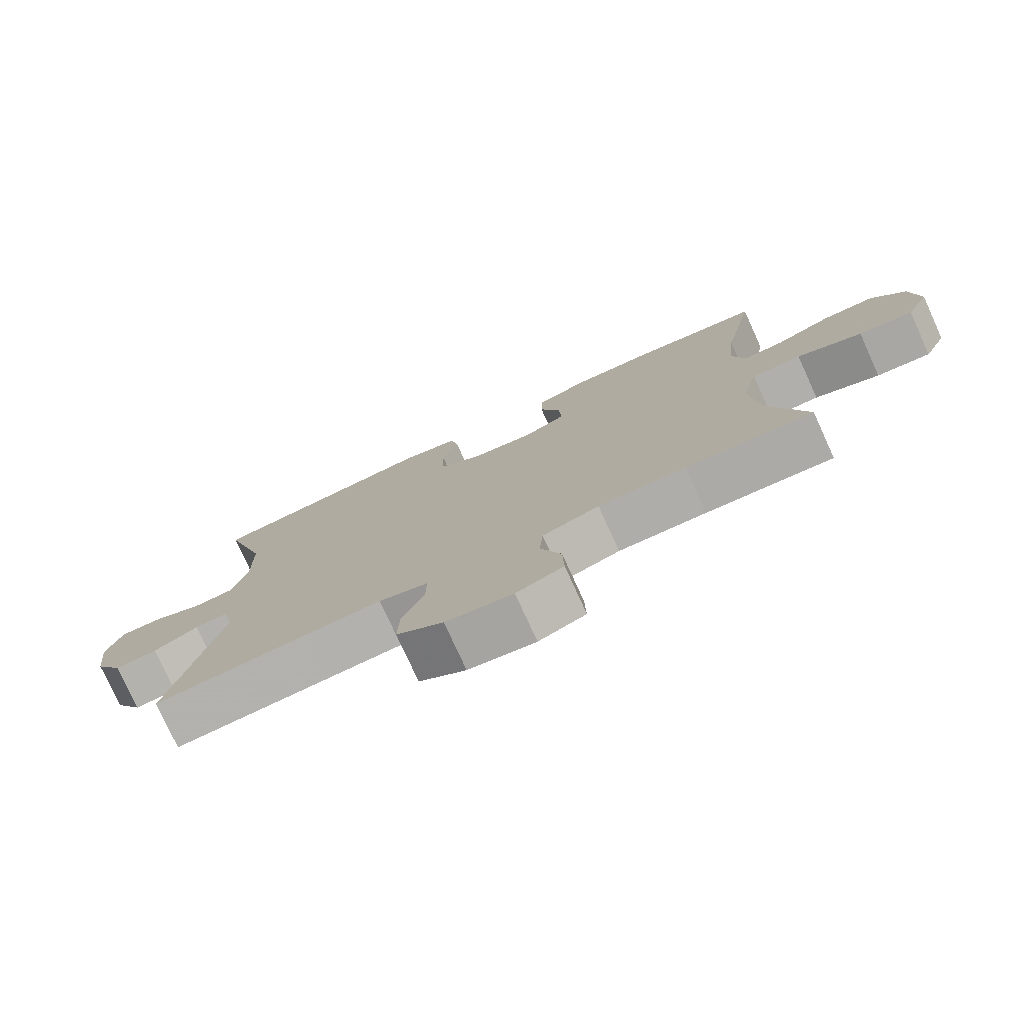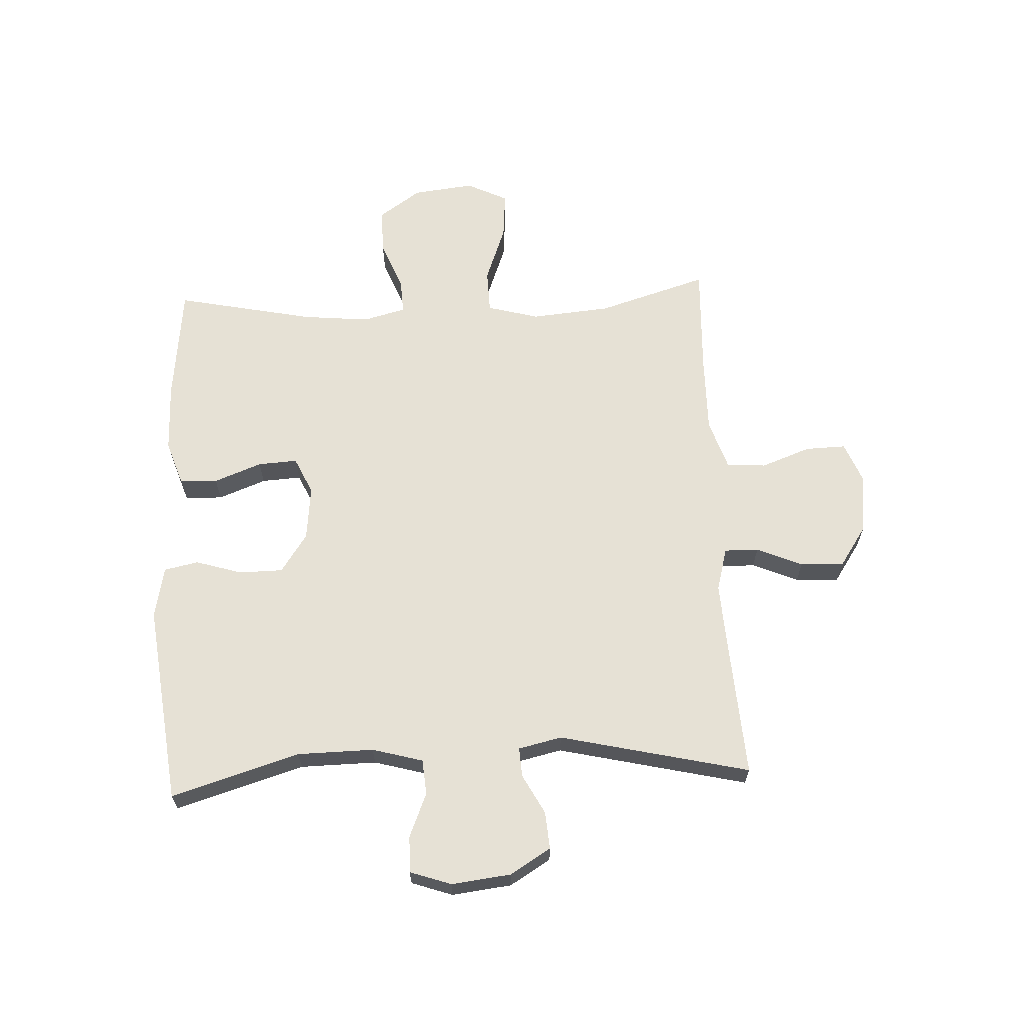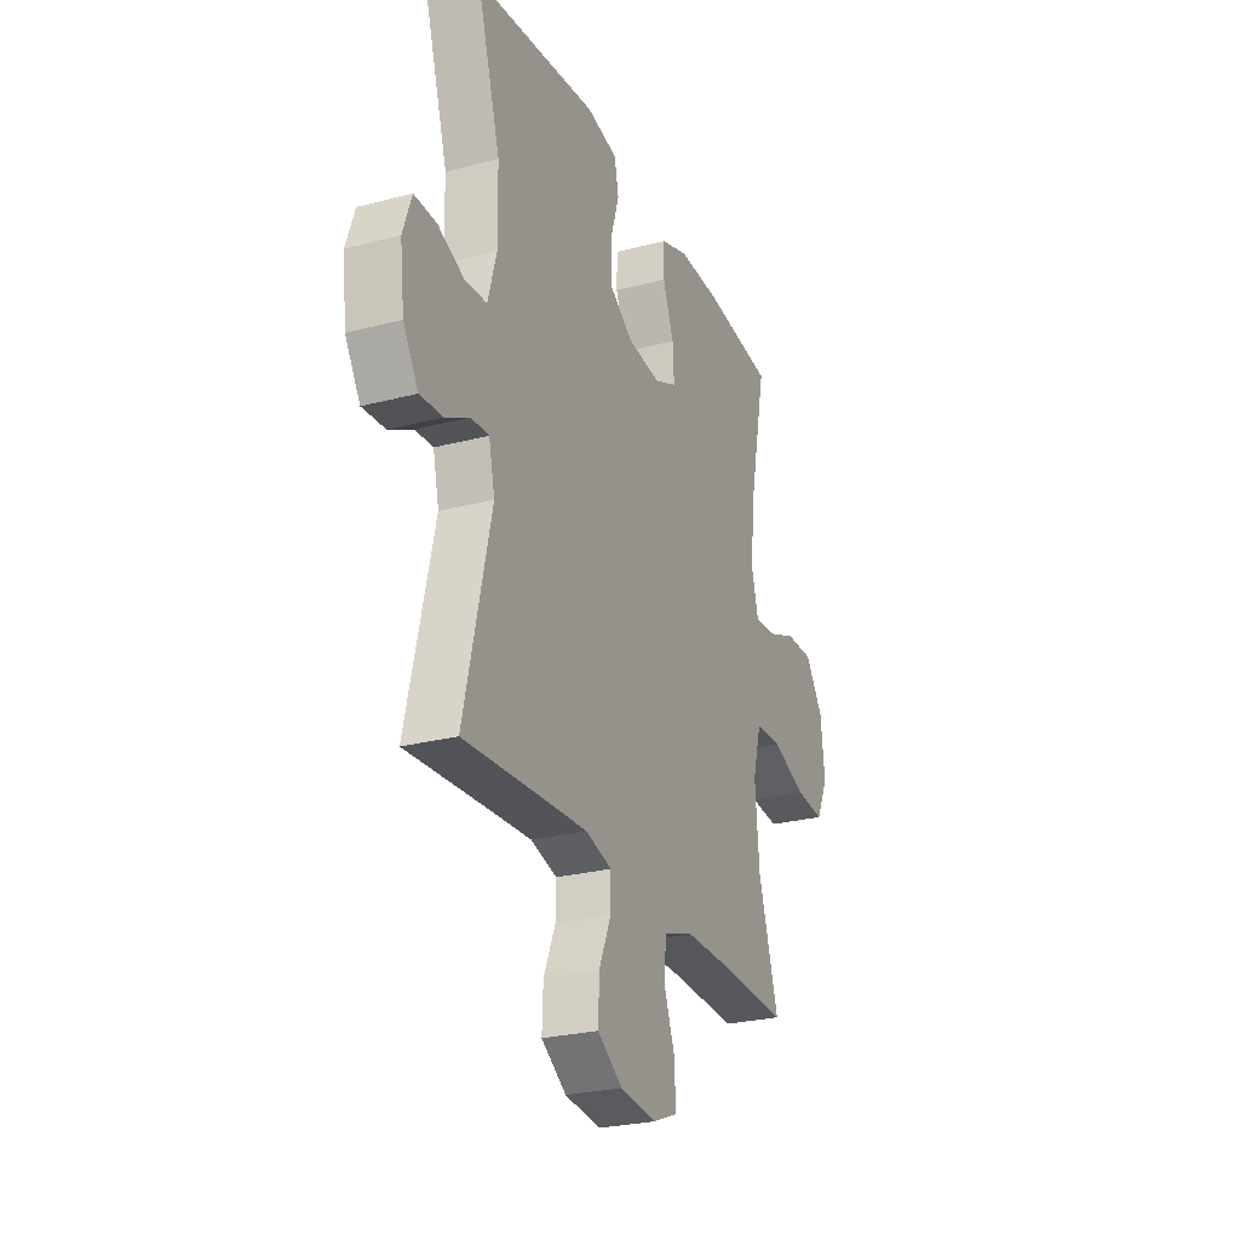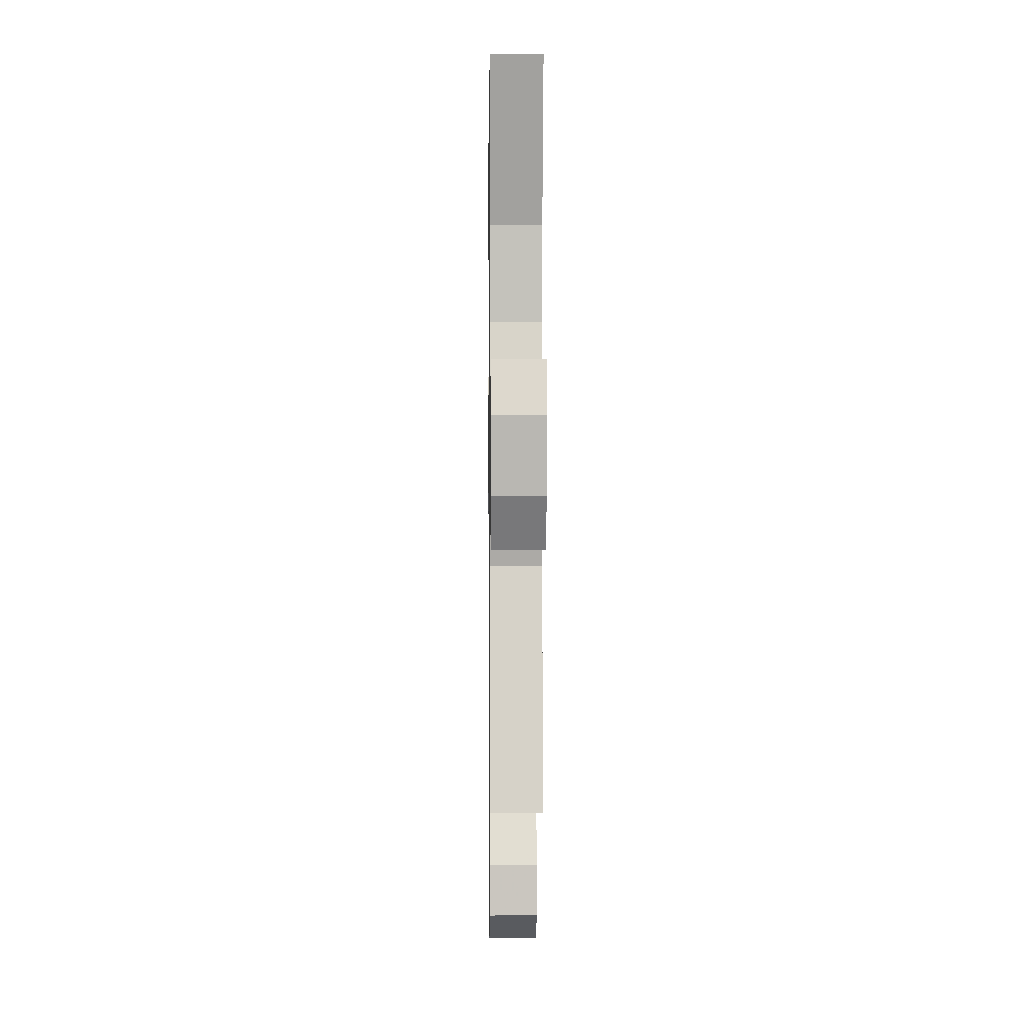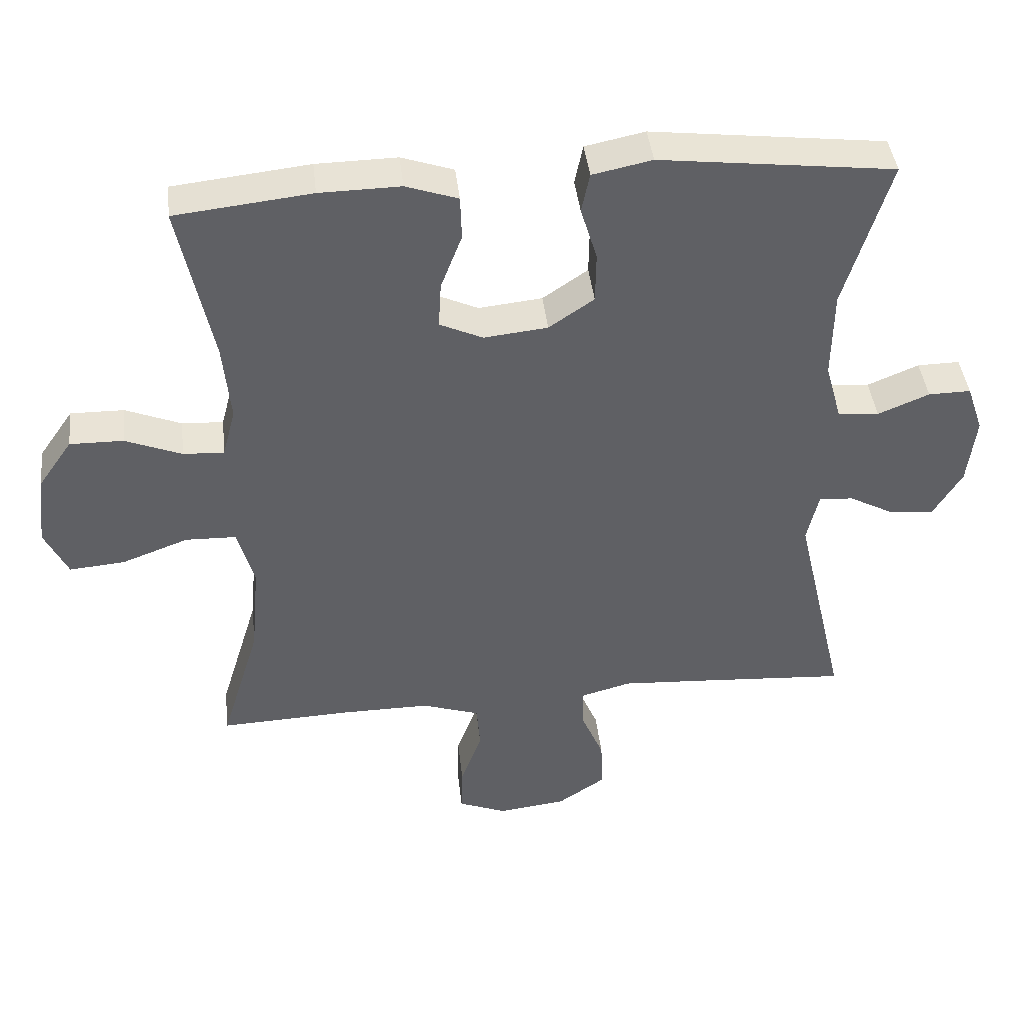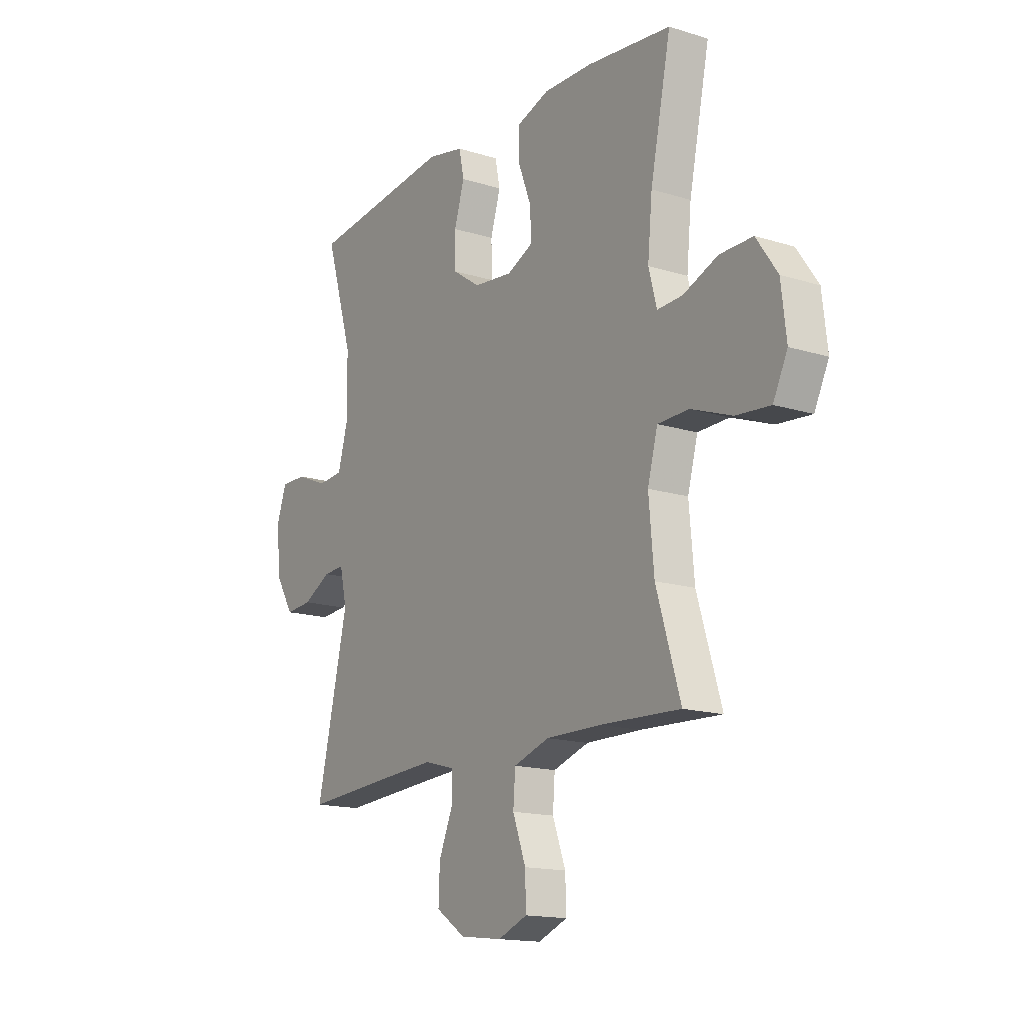
<metadata>
{"format":"obj","ext":"obj","renderer":"f3d","projection":"perspective","resolution":1024,"background":"white","views":[{"elev":-77.4,"azim":-155.5,"up":"+Z"},{"elev":64.5,"azim":87.3,"up":"+Y"},{"elev":-26.3,"azim":112.4,"up":"+Z"},{"elev":1.2,"azim":89.3,"up":"+Z"},{"elev":42.0,"azim":-6.4,"up":"+Z"},{"elev":-15.6,"azim":-123.2,"up":"+Z"}]}
</metadata>
<code>
v -0.5 0.07 0.5
v -0.301 0.07 0.522
v -0.183 0.07 0.524
v -0.107 0.07 0.498
v -0.105 0.07 0.434
v -0.136 0.07 0.353
v -0.14 0.07 0.286
v -0.077 0.07 0.257
v 0.016 0.07 0.267
v 0.082 0.07 0.312
v 0.083 0.07 0.386
v 0.059 0.07 0.465
v 0.071 0.07 0.523
v 0.158 0.07 0.541
v 0.5 0.07 0.5
v 0.434 0.07 0.282
v 0.432 0.07 0.152
v 0.456 0.07 0.066
v 0.516 0.07 0.061
v 0.591 0.07 0.092
v 0.653 0.07 0.093
v 0.677 0.07 0.023
v 0.665 0.07 -0.078
v 0.623 0.07 -0.147
v 0.559 0.07 -0.142
v 0.492 0.07 -0.106
v 0.442 0.07 -0.103
v 0.425 0.07 -0.177
v 0.5 0.07 -0.5
v 0.273 0.07 -0.485
v 0.155 0.07 -0.478
v 0.081 0.07 -0.498
v 0.082 0.07 -0.556
v 0.115 0.07 -0.634
v 0.118 0.07 -0.708
v 0.048 0.07 -0.755
v -0.052 0.07 -0.767
v -0.122 0.07 -0.739
v -0.12 0.07 -0.67
v -0.089 0.07 -0.586
v -0.094 0.07 -0.519
v -0.179 0.07 -0.491
v -0.31 0.07 -0.492
v -0.5 0.07 -0.5
v -0.443 0.07 -0.313
v -0.431 0.07 -0.178
v -0.455 0.07 -0.09
v -0.529 0.07 -0.088
v -0.626 0.07 -0.124
v -0.707 0.07 -0.131
v -0.741 0.07 -0.061
v -0.729 0.07 0.043
v -0.679 0.07 0.115
v -0.601 0.07 0.114
v -0.519 0.07 0.081
v -0.459 0.07 0.078
v -0.44 0.07 0.15
v -0.451 0.07 0.264
v -0.5 0 0.5
v -0.301 0 0.522
v -0.183 0 0.524
v -0.107 0 0.498
v -0.105 0 0.434
v -0.136 0 0.353
v -0.14 0 0.286
v -0.077 0 0.257
v 0.016 0 0.267
v 0.082 0 0.312
v 0.083 0 0.386
v 0.059 0 0.465
v 0.071 0 0.523
v 0.158 0 0.541
v 0.5 0 0.5
v 0.434 0 0.282
v 0.432 0 0.152
v 0.456 0 0.066
v 0.516 0 0.061
v 0.591 0 0.092
v 0.653 0 0.093
v 0.677 0 0.023
v 0.665 0 -0.078
v 0.623 0 -0.147
v 0.559 0 -0.142
v 0.492 0 -0.106
v 0.442 0 -0.103
v 0.425 0 -0.177
v 0.5 0 -0.5
v 0.273 0 -0.485
v 0.155 0 -0.478
v 0.081 0 -0.498
v 0.082 0 -0.556
v 0.115 0 -0.634
v 0.118 0 -0.708
v 0.048 0 -0.755
v -0.052 0 -0.767
v -0.122 0 -0.739
v -0.12 0 -0.67
v -0.089 0 -0.586
v -0.094 0 -0.519
v -0.179 0 -0.491
v -0.31 0 -0.492
v -0.5 0 -0.5
v -0.443 0 -0.313
v -0.431 0 -0.178
v -0.455 0 -0.09
v -0.529 0 -0.088
v -0.626 0 -0.124
v -0.707 0 -0.131
v -0.741 0 -0.061
v -0.729 0 0.043
v -0.679 0 0.115
v -0.601 0 0.114
v -0.519 0 0.081
v -0.459 0 0.078
v -0.44 0 0.15
v -0.451 0 0.264
f 53 54 55
f 52 53 55
f 51 52 55
f 50 51 55
f 49 50 55
f 48 49 55
f 47 48 55 56
f 46 47 56 57
f 43 44 45
f 42 43 45 46
f 41 42 46 57
f 38 39 40
f 37 38 40
f 36 37 40
f 35 36 40
f 34 35 40
f 33 34 40
f 32 33 40 41
f 41 57 58
f 32 41 58
f 31 32 58
f 28 29 30
f 31 58 1
f 30 31 1
f 28 30 1
f 27 28 1
f 24 25 26
f 23 24 26
f 22 23 26
f 21 22 26
f 20 21 26
f 19 20 26
f 14 15 16
f 13 14 16
f 12 13 16
f 11 12 16
f 10 11 16 17
f 9 10 17 18
f 4 5 6
f 3 4 6
f 2 3 6
f 1 2 6
f 1 6 7
f 27 1 7
f 18 19 26 27
f 8 9 18 27
f 7 8 27
f 113 112 111
f 113 111 110
f 113 110 109
f 113 109 108
f 113 108 107
f 113 107 106
f 114 113 106 105
f 115 114 105 104
f 103 102 101
f 104 103 101 100
f 115 104 100 99
f 98 97 96
f 98 96 95
f 98 95 94
f 98 94 93
f 98 93 92
f 98 92 91
f 99 98 91 90
f 116 115 99
f 116 99 90
f 116 90 89
f 88 87 86
f 59 116 89
f 59 89 88
f 59 88 86
f 59 86 85
f 84 83 82
f 84 82 81
f 84 81 80
f 84 80 79
f 84 79 78
f 84 78 77
f 74 73 72
f 74 72 71
f 74 71 70
f 74 70 69
f 75 74 69 68
f 76 75 68 67
f 64 63 62
f 64 62 61
f 64 61 60
f 64 60 59
f 65 64 59
f 65 59 85
f 85 84 77 76
f 85 76 67 66
f 85 66 65
f 1 59 60 2
f 2 60 61 3
f 3 61 62 4
f 4 62 63 5
f 5 63 64 6
f 6 64 65 7
f 7 65 66 8
f 8 66 67 9
f 9 67 68 10
f 10 68 69 11
f 11 69 70 12
f 12 70 71 13
f 13 71 72 14
f 14 72 73 15
f 15 73 74 16
f 16 74 75 17
f 17 75 76 18
f 18 76 77 19
f 19 77 78 20
f 20 78 79 21
f 21 79 80 22
f 22 80 81 23
f 23 81 82 24
f 24 82 83 25
f 25 83 84 26
f 26 84 85 27
f 27 85 86 28
f 28 86 87 29
f 29 87 88 30
f 30 88 89 31
f 31 89 90 32
f 32 90 91 33
f 33 91 92 34
f 34 92 93 35
f 35 93 94 36
f 36 94 95 37
f 37 95 96 38
f 38 96 97 39
f 39 97 98 40
f 40 98 99 41
f 41 99 100 42
f 42 100 101 43
f 43 101 102 44
f 44 102 103 45
f 45 103 104 46
f 46 104 105 47
f 47 105 106 48
f 48 106 107 49
f 49 107 108 50
f 50 108 109 51
f 51 109 110 52
f 52 110 111 53
f 53 111 112 54
f 54 112 113 55
f 55 113 114 56
f 56 114 115 57
f 57 115 116 58
f 58 116 59 1

</code>
